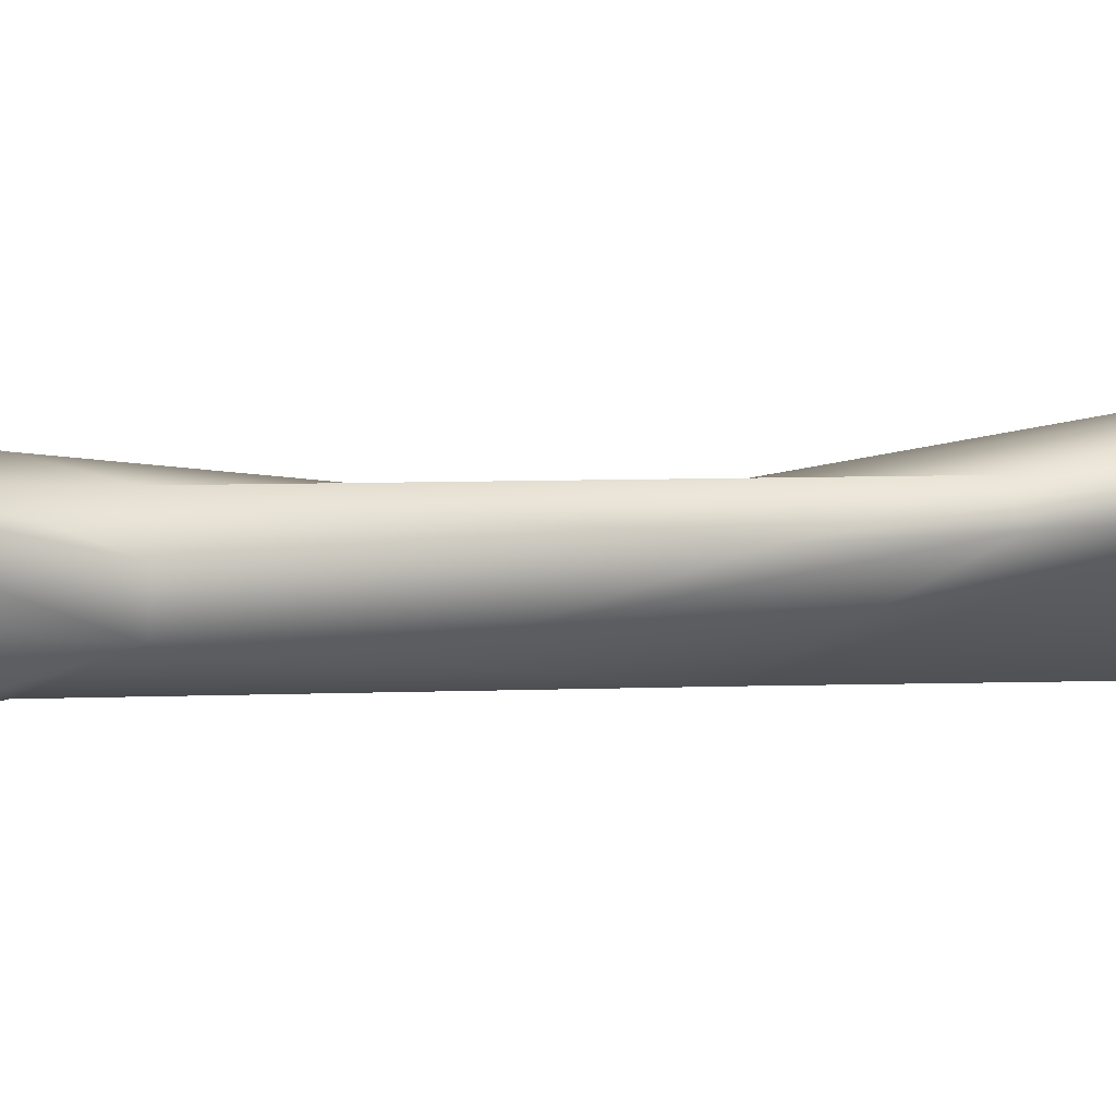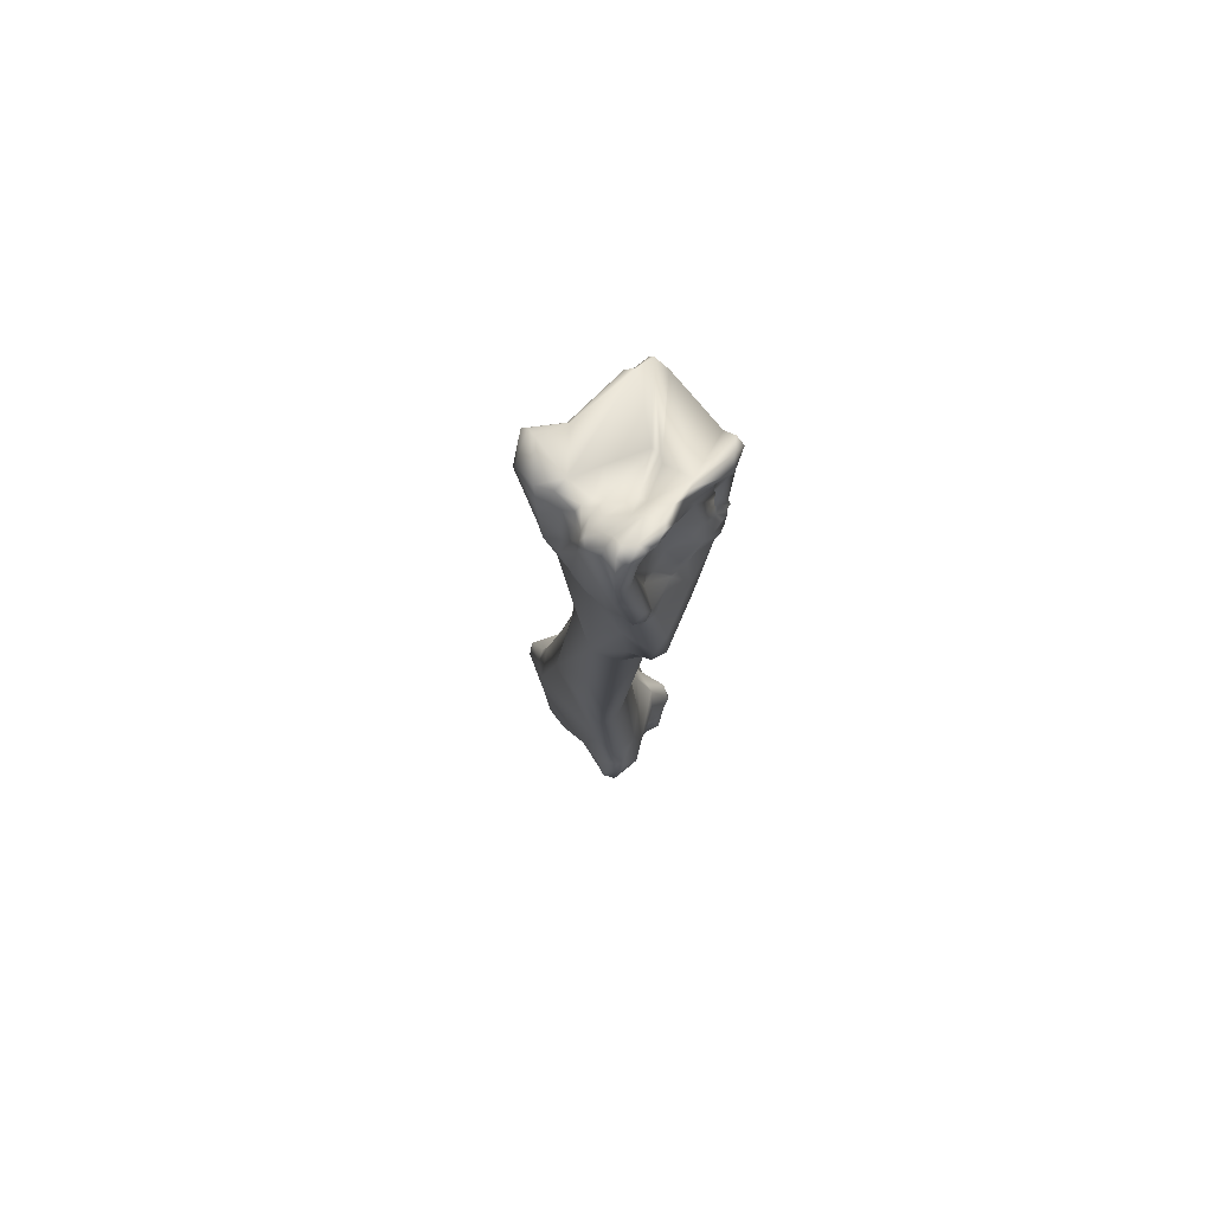
<metadata>
{"format":"obj","ext":"obj","renderer":"f3d","projection":"perspective","resolution":1024,"background":"white","views":[{"elev":30.6,"azim":-101.8,"up":"+Z"},{"elev":68.3,"azim":-58.7,"up":"+Y"}]}
</metadata>
<code>
o metacarpal4_rvs
v 0.000917 -0.09287 -0.02378
v 0.003673 -0.08967 -0.02447
v 0.003089 -0.09559 -0.0258
v 0.002847 -0.09711 -0.0258
v 0.000118 -0.09528 -0.02316
v 0.001074 -0.08904 -0.02349
v 1.1e-05 -0.09294 -0.02395
v 0.002468 -0.087 -0.02356
v 0.000324 -0.08555 -0.02281
v 0.004349 -0.08821 -0.02431
v 0.003809 -0.08753 -0.02412
v 0.005001 -0.09277 -0.02503
v 0.005302 -0.09034 -0.02451
v 0.003605 -0.09702 -0.02586
v 0.003136 -0.09828 -0.02555
v 0.002481 -0.0981 -0.02532
v -0.001101 -0.09674 -0.02461
v -0.000315 -0.09489 -0.02433
v -0.000335 -0.09874 -0.02434
v 0.000246 -0.09832 -0.0238
v 0.002015 -0.09901 -0.02485
v -0.001928 -0.08727 -0.02547
v -0.002426 -0.08546 -0.02498
v -0.001607 -0.09012 -0.02471
v 0.003728 -0.08705 -0.02343
v 0.00145 -0.08622 -0.0217
v 0.002271 -0.0868 -0.02261
v -0.003139 -0.08324 -0.02352
v -0.000852 -0.08119 -0.02058
v 0.000659 -0.08484 -0.02064
v 0.005123 -0.08915 -0.02305
v 0.005373 -0.08979 -0.02381
v 0.004328 -0.09659 -0.02564
v 0.005591 -0.09172 -0.02453
v 0.003829 -0.09809 -0.02546
v 0.003286 -0.09925 -0.02497
v -0.001901 -0.09548 -0.02437
v -0.00192 -0.0986 -0.02279
v 0.000411 -0.09935 -0.02449
v 0.001264 -0.09939 -0.02474
v 0.002097 -0.09973 -0.02421
v -0.002964 -0.08687 -0.025
v -0.003787 -0.0847 -0.02358
v -0.002859 -0.09051 -0.02402
v 0.002095 -0.08697 -0.02158
v -0.004222 -0.07882 -0.0223
v -0.002657 -0.07264 -0.01989
v -0.002722 -0.06997 -0.01791
v -0.000547 -0.08108 -0.01888
v 0.001943 -0.09164 -0.01777
v 0.005967 -0.09212 -0.02222
v 0.005667 -0.09085 -0.02371
v 0.005623 -0.09683 -0.02227
v 0.003226 -0.09988 -0.02385
v 0.002742 -0.09996 -0.02417
v -0.004289 -0.08887 -0.02302
v -0.003661 -0.09594 -0.02284
v 0.001972 -0.1004 -0.02324
v -0.000406 -0.1004 -0.02191
v -0.002485 -0.09967 -0.01983
v -0.004085 -0.09694 -0.02128
v -0.005068 -0.08359 -0.02245
v -0.004244 -0.06096 -0.01725
v -0.005743 -0.06074 -0.01787
v -0.007171 -0.06095 -0.01803
v -0.008423 -0.06778 -0.01864
v -0.003563 -0.08295 -0.01451
v -0.001169 -0.08393 -0.01598
v -0.004097 -0.06076 -0.01553
v -0.00408 -0.06104 -0.01643
v -0.005457 -0.06833 -0.01454
v 0.001651 -0.09212 -0.01495
v 0.002505 -0.09595 -0.01694
v 0.004645 -0.09654 -0.01956
v 0.001009 -0.0888 -0.01471
v -0.000111 -0.08716 -0.01572
v 0.005443 -0.09708 -0.02131
v 0.004764 -0.09822 -0.02106
v 0.00309 -0.1002 -0.02269
v -0.005475 -0.09334 -0.01729
v -0.006456 -0.08983 -0.01764
v -0.007792 -0.08165 -0.01577
v 0.001772 -0.1004 -0.02127
v -0.002872 -0.09954 -0.01884
v 0.001707 -0.1003 -0.0194
v -0.00233 -0.09975 -0.01866
v -0.004516 -0.09685 -0.01646
v -0.004965 -0.0961 -0.01657
v -0.005289 -0.05782 -0.01781
v -0.004615 -0.05786 -0.01752
v -0.006141 -0.05432 -0.01689
v -0.00556 -0.05461 -0.01727
v -0.007983 -0.04969 -0.01666
v -0.00996 -0.04978 -0.01578
v -0.008392 -0.07523 -0.0151
v -0.009917 -0.062 -0.01533
v -0.01083 -0.05303 -0.01414
v -0.005379 -0.08497 -0.01378
v -0.004256 -0.08785 -0.01365
v -0.000506 -0.08709 -0.01499
v -0.004183 -0.04625 -0.01248
v -0.004997 -0.05037 -0.01241
v -0.007109 -0.05914 -0.01262
v -0.004178 -0.04907 -0.01438
v -0.004996 -0.05457 -0.0173
v -0.007156 -0.07504 -0.01417
v 0.00177 -0.09345 -0.01523
v 0.001194 -0.09114 -0.01436
v 0.004431 -0.098 -0.02
v 0.001319 -0.0962 -0.01557
v 0.000621 -0.09857 -0.01674
v 0.000388 -0.08966 -0.01387
v 0.002819 -0.09985 -0.02014
v 0.002793 -0.09996 -0.02108
v -0.005507 -0.09389 -0.0161
v -0.006595 -0.09274 -0.01573
v -0.007372 -0.08806 -0.01599
v -0.007304 -0.09113 -0.01553
v -0.007475 -0.08704 -0.01479
v -0.007348 -0.0843 -0.01438
v -0.00172 -0.09899 -0.01692
v -0.002906 -0.09815 -0.01623
v -0.004473 -0.09541 -0.01594
v -0.003111 -0.09543 -0.01614
v -0.00516 -0.0941 -0.01548
v -0.006442 -0.04843 -0.01662
v -0.004777 -0.04845 -0.01702
v -0.007288 -0.04358 -0.01702
v -0.00901 -0.04403 -0.0171
v -0.009994 -0.04423 -0.01664
v -0.007856 -0.07517 -0.01453
v -0.009302 -0.06873 -0.01417
v -0.01126 -0.04822 -0.01127
v -0.01035 -0.05328 -0.01222
v -0.01214 -0.04283 -0.01112
v -0.01226 -0.03902 -0.01325
v -0.00731 -0.08636 -0.01389
v -0.005739 -0.08857 -0.01323
v -0.007064 -0.08678 -0.01355
v -0.002029 -0.09216 -0.01494
v -0.001133 -0.08966 -0.01444
v -0.003778 -0.09053 -0.01435
v -0.003183 -0.04402 -0.01499
v -0.004855 -0.04248 -0.00971
v -0.006204 -0.05039 -0.01117
v -0.008327 -0.05333 -0.01127
v -0.003912 -0.04408 -0.01684
v -0.000763 -0.09368 -0.014
v -0.00065 -0.09163 -0.01407
v -0.000959 -0.09584 -0.01485
v -0.005975 -0.09292 -0.01519
v -0.006922 -0.09209 -0.01521
v -0.007849 -0.08967 -0.01515
v -0.007564 -0.09069 -0.01508
v -0.004364 -0.09235 -0.0149
v -0.001662 -0.09315 -0.0151
v -0.005524 -0.03762 -0.01697
v -0.007418 -0.03936 -0.01773
v -0.00856 -0.03931 -0.01844
v -0.003491 -0.03952 -0.01693
v -0.00939 -0.04187 -0.01768
v -0.01103 -0.04788 -0.009605
v -0.01078 -0.04869 -0.01026
v -0.00979 -0.0485 -0.009818
v -0.01254 -0.03921 -0.01191
v -0.01249 -0.03984 -0.01141
v -0.01164 -0.04122 -0.01001
v -0.01126 -0.04576 -0.009302
v -0.01199 -0.03821 -0.01408
v -0.0116 -0.03857 -0.015
v -0.01257 -0.03786 -0.01336
v -0.007481 -0.08746 -0.01386
v -0.005119 -0.09162 -0.01412
v -0.007511 -0.09011 -0.01419
v -0.001145 -0.09308 -0.01452
v -0.002816 -0.03978 -0.0158
v -0.002604 -0.03963 -0.01085
v -0.001845 -0.03847 -0.01455
v -0.004474 -0.04031 -0.009117
v -0.006911 -0.04491 -0.009182
v -0.005073 -0.04048 -0.009027
v -0.006313 -0.09207 -0.01473
v -0.007402 -0.09071 -0.01458
v -0.007283 -0.03697 -0.01862
v -0.004335 -0.03482 -0.01744
v -0.00926 -0.0387 -0.01867
v -0.01001 -0.03881 -0.01779
v -0.001916 -0.03501 -0.01695
v -0.01165 -0.03682 -0.01633
v -0.01018 -0.04766 -0.009024
v -0.01262 -0.03876 -0.01096
v -0.01362 -0.03324 -0.0117
v -0.01325 -0.03612 -0.0128
v -0.01188 -0.03971 -0.00983
v -0.01229 -0.03941 -0.0104
v -0.01049 -0.04398 -0.008895
v -0.01082 -0.04065 -0.009574
v -0.01246 -0.03736 -0.01423
v -0.01181 -0.03751 -0.01485
v -0.001996 -0.03712 -0.01578
v -0.003648 -0.03897 -0.009411
v -0.003723 -0.03791 -0.00902
v -0.002268 -0.03727 -0.01102
v -0.001564 -0.03715 -0.0142
v -0.005079 -0.03915 -0.008691
v -0.004493 -0.03904 -0.008758
v -0.007348 -0.0425 -0.00918
v -0.006593 -0.04053 -0.009668
v -0.009708 -0.03786 -0.0188
v -0.008485 -0.03669 -0.01902
v -0.007103 -0.03555 -0.01871
v -0.006805 -0.03139 -0.01793
v -0.002892 -0.03027 -0.01666
v -0.002136 -0.03112 -0.01648
v -0.006984 -0.03258 -0.01839
v -0.01053 -0.03792 -0.01773
v -0.001767 -0.03486 -0.0163
v -0.001098 -0.03168 -0.01637
v -0.01265 -0.03609 -0.01422
v -0.01188 -0.03556 -0.01652
v -0.0124 -0.03504 -0.01509
v -0.01306 -0.0378 -0.009834
v -0.0136 -0.03456 -0.01057
v -0.01363 -0.03265 -0.01074
v -0.01316 -0.03136 -0.01341
v -0.01324 -0.03011 -0.01184
v -0.01107 -0.03942 -0.009712
v -0.01217 -0.03867 -0.0095
v -0.008387 -0.04053 -0.01002
v -0.001852 -0.03463 -0.01558
v -0.002 -0.03452 -0.01481
v -0.004399 -0.03809 -0.008722
v -0.004138 -0.03673 -0.008682
v -0.00472 -0.03668 -0.008698
v -0.004659 -0.03723 -0.008567
v -0.002389 -0.03465 -0.0115
v -0.002906 -0.03416 -0.01037
v -0.00322 -0.03451 -0.009227
v -0.004395 -0.03616 -0.008788
v -0.005969 -0.03741 -0.008736
v -0.007073 -0.03656 -0.0088
v -0.007038 -0.04082 -0.009718
v -0.009991 -0.03315 -0.01958
v -0.008255 -0.03279 -0.0201
v -0.008326 -0.0349 -0.01963
v -0.00708 -0.03052 -0.01755
v -0.008528 -0.03118 -0.01989
v -0.008738 -0.0301 -0.01926
v -0.002688 -0.02954 -0.01588
v -0.01197 -0.03248 -0.01668
v -0.001354 -0.03325 -0.01608
v -0.001027 -0.03099 -0.01605
v -0.000757 -0.03197 -0.01583
v -0.01215 -0.03366 -0.01507
v -0.01227 -0.03233 -0.01504
v -0.0126 -0.03173 -0.01403
v -0.01239 -0.03675 -0.009392
v -0.01295 -0.03266 -0.01014
v -0.01323 -0.02958 -0.01024
v -0.0128 -0.02961 -0.01183
v -0.0132 -0.02912 -0.01091
v -0.01313 -0.03028 -0.0129
v -0.01281 -0.03078 -0.01349
v -0.01052 -0.03794 -0.01062
v -0.01149 -0.03834 -0.009614
v -0.01194 -0.03741 -0.009285
v -0.00767 -0.03956 -0.00985
v -0.009334 -0.03866 -0.01069
v -0.004991 -0.03565 -0.009009
v -0.005536 -0.03572 -0.008897
v -0.005347 -0.03657 -0.008546
v -0.002398 -0.03208 -0.01045
v -0.001001 -0.03138 -0.01481
v -0.003145 -0.03373 -0.00904
v -0.00257 -0.03215 -0.008977
v -0.004401 -0.03319 -0.008999
v -0.004919 -0.03481 -0.009019
v -0.00635 -0.03553 -0.009005
v -0.007547 -0.03581 -0.009488
v -0.008716 -0.03635 -0.01033
v -0.01046 -0.0316 -0.01906
v -0.00921 -0.02963 -0.01838
v -0.01027 -0.03004 -0.01583
v -0.01142 -0.03038 -0.01724
v -0.001179 -0.03051 -0.01574
v -0.00832 -0.03065 -0.01472
v -0.005777 -0.03124 -0.01312
v -0.01148 -0.03139 -0.0154
v -0.0111 -0.03041 -0.0161
v -0.01198 -0.03126 -0.0142
v -0.01205 -0.03295 -0.01051
v -0.01252 -0.03012 -0.009914
v -0.01261 -0.02881 -0.0101
v -0.01241 -0.02917 -0.01104
v -0.01207 -0.02973 -0.0124
v -0.01224 -0.02903 -0.01167
v -0.01274 -0.02996 -0.01318
v -0.01225 -0.03071 -0.01371
v -0.01014 -0.03667 -0.01068
v -0.01098 -0.037 -0.01036
v -0.00549 -0.03514 -0.009088
v -0.005575 -0.03472 -0.0095
v -0.005638 -0.03398 -0.009737
v -0.005537 -0.03403 -0.009119
v -0.006766 -0.02981 -0.009906
v -0.002625 -0.03137 -0.009523
v -0.005673 -0.03155 -0.01257
v -0.006697 -0.03032 -0.0119
v -0.004077 -0.03273 -0.008725
v -0.003848 -0.03094 -0.008974
v -0.005476 -0.03291 -0.00971
v -0.005358 -0.03247 -0.009341
v -0.006908 -0.03467 -0.00917
v -0.008009 -0.03475 -0.01031
v -0.01033 -0.03059 -0.01418
v -0.0111 -0.03026 -0.01438
v -0.01037 -0.03024 -0.01349
v -0.009653 -0.03033 -0.01243
v -0.008789 -0.03091 -0.01212
v -0.01143 -0.03078 -0.01459
v -0.01076 -0.03173 -0.01053
v -0.009372 -0.03232 -0.01064
v -0.01173 -0.03094 -0.009999
v -0.01212 -0.0291 -0.009676
v -0.01207 -0.02886 -0.01028
v -0.01049 -0.02867 -0.01081
v -0.01144 -0.02958 -0.01286
v -0.0107 -0.02896 -0.01148
v -0.0115 -0.02999 -0.01357
v -0.008714 -0.03379 -0.01064
v -0.005549 -0.0332 -0.009067
v -0.007008 -0.03254 -0.009612
v -0.007594 -0.02944 -0.009642
v -0.008932 -0.0294 -0.009988
v -0.009176 -0.03009 -0.01141
v -0.005509 -0.03188 -0.00909
v -0.007635 -0.03103 -0.009558
v -0.01035 -0.03104 -0.01022
v -0.01134 -0.03038 -0.009777
v -0.01096 -0.02932 -0.009394
v -0.01001 -0.0292 -0.009319
v -0.008585 -0.03125 -0.009587
v -0.0116 -0.02915 -0.009453
v -0.01084 -0.02833 -0.009342
v -0.01024 -0.02843 -0.009685
v -0.008112 -0.02997 -0.009734
v -0.00925 -0.02996 -0.009359
f 1 2 3
f 3 4 1
f 1 4 5
f 6 2 1
f 1 5 7
f 6 1 7
f 8 2 9
f 10 2 11
f 6 9 2
f 2 12 3
f 8 11 2
f 13 2 10
f 12 2 13
f 4 3 14
f 3 12 14
f 15 16 4
f 15 4 14
f 4 16 5
f 5 17 18
f 5 19 17
f 18 7 5
f 20 19 5
f 16 21 5
f 5 21 20
f 22 23 6
f 24 6 7
f 6 24 22
f 9 6 23
f 7 18 24
f 25 11 8
f 9 26 8
f 26 27 8
f 25 8 27
f 9 23 28
f 28 29 9
f 9 30 26
f 29 30 9
f 31 10 25
f 11 25 10
f 32 13 10
f 32 10 31
f 14 12 33
f 12 13 34
f 12 34 33
f 13 32 34
f 35 14 33
f 15 14 35
f 36 15 35
f 36 16 15
f 36 21 16
f 18 17 37
f 17 38 37
f 17 19 38
f 24 18 37
f 19 39 38
f 20 39 19
f 20 40 39
f 21 40 20
f 41 21 36
f 21 41 40
f 22 42 23
f 22 24 42
f 23 43 28
f 42 43 23
f 44 42 24
f 37 44 24
f 25 27 45
f 25 45 31
f 26 30 45
f 26 45 27
f 28 46 29
f 28 43 46
f 29 46 47
f 47 48 29
f 48 49 29
f 29 49 30
f 30 49 50
f 30 50 45
f 51 52 31
f 52 32 31
f 31 45 50
f 51 31 50
f 52 34 32
f 53 33 34
f 35 33 53
f 34 52 53
f 35 53 36
f 54 36 53
f 55 36 54
f 41 36 55
f 56 37 57
f 37 56 44
f 38 57 37
f 38 58 59
f 59 60 38
f 38 61 57
f 38 60 61
f 39 58 38
f 40 58 39
f 41 58 40
f 58 41 55
f 42 56 43
f 56 42 44
f 46 43 62
f 56 62 43
f 46 63 47
f 46 64 63
f 64 46 65
f 46 66 65
f 62 66 46
f 47 63 48
f 48 67 68
f 69 48 70
f 63 70 48
f 68 49 48
f 48 69 71
f 67 48 71
f 49 68 50
f 72 73 50
f 74 50 73
f 50 75 72
f 76 75 50
f 51 50 74
f 68 76 50
f 77 51 74
f 51 53 52
f 51 77 53
f 77 78 53
f 54 53 78
f 58 54 79
f 79 54 78
f 55 54 58
f 80 81 56
f 56 57 61
f 56 82 62
f 61 80 56
f 56 81 82
f 79 83 58
f 83 59 58
f 60 59 84
f 85 86 59
f 86 84 59
f 59 83 85
f 61 60 84
f 61 87 88
f 84 87 61
f 61 88 80
f 66 62 82
f 64 89 63
f 89 90 63
f 70 63 90
f 91 64 65
f 91 92 64
f 92 89 64
f 93 91 65
f 93 65 94
f 66 94 65
f 95 96 66
f 94 66 97
f 96 97 66
f 66 82 95
f 67 71 98
f 98 99 67
f 99 68 67
f 68 99 100
f 68 100 76
f 101 69 70
f 69 101 102
f 69 102 103
f 69 103 71
f 70 104 101
f 105 104 70
f 70 90 105
f 71 103 106
f 71 106 98
f 107 72 108
f 75 108 72
f 72 107 73
f 109 74 73
f 73 107 110
f 109 73 111
f 110 111 73
f 74 109 77
f 100 75 76
f 112 108 75
f 75 100 112
f 78 77 109
f 113 114 78
f 113 78 109
f 79 78 114
f 83 79 114
f 115 80 88
f 116 80 115
f 116 81 80
f 82 81 117
f 116 118 81
f 118 117 81
f 119 82 117
f 120 95 82
f 120 82 119
f 85 83 114
f 84 86 87
f 113 111 85
f 85 111 121
f 121 86 85
f 85 114 113
f 86 121 122
f 86 122 87
f 87 123 88
f 124 87 122
f 87 124 123
f 123 125 88
f 115 88 125
f 92 105 89
f 89 105 90
f 126 91 93
f 91 126 127
f 91 127 92
f 92 127 105
f 93 128 126
f 93 129 128
f 93 94 130
f 93 130 129
f 130 94 97
f 131 132 95
f 95 120 131
f 96 95 132
f 97 96 132
f 133 97 134
f 134 97 132
f 135 97 133
f 136 97 135
f 130 97 136
f 137 98 120
f 106 120 98
f 98 138 99
f 138 98 139
f 137 139 98
f 140 141 99
f 140 99 142
f 142 99 138
f 141 100 99
f 112 100 141
f 104 143 101
f 143 144 101
f 102 101 144
f 145 103 102
f 144 145 102
f 103 145 146
f 146 106 103
f 127 104 105
f 143 104 147
f 104 127 147
f 131 120 106
f 106 132 131
f 106 146 132
f 108 148 107
f 107 148 110
f 149 108 112
f 148 108 149
f 109 111 113
f 150 110 148
f 110 150 111
f 111 150 122
f 111 122 121
f 112 141 149
f 116 115 151
f 115 125 151
f 116 151 152
f 118 116 152
f 118 153 117
f 117 153 119
f 153 118 154
f 118 152 154
f 119 153 137
f 137 120 119
f 124 122 150
f 124 155 123
f 155 125 123
f 156 155 124
f 156 124 150
f 151 125 155
f 126 147 127
f 126 128 147
f 157 128 158
f 128 159 158
f 128 157 160
f 128 160 147
f 128 129 159
f 129 130 161
f 129 161 159
f 130 136 161
f 134 132 146
f 135 133 162
f 163 162 133
f 134 163 133
f 146 164 134
f 163 134 164
f 165 135 166
f 166 135 167
f 168 167 135
f 168 135 162
f 136 135 165
f 169 170 136
f 136 165 171
f 136 171 169
f 161 136 170
f 172 137 153
f 139 137 172
f 173 138 174
f 138 173 142
f 139 174 138
f 139 172 174
f 140 142 156
f 140 156 175
f 149 141 140
f 149 140 175
f 142 173 155
f 155 156 142
f 147 176 143
f 177 143 178
f 177 179 143
f 179 144 143
f 178 143 176
f 180 145 144
f 181 144 179
f 144 181 180
f 145 180 164
f 164 146 145
f 160 176 147
f 175 150 148
f 175 148 149
f 156 150 175
f 151 155 182
f 151 182 152
f 152 182 183
f 154 152 183
f 174 172 153
f 174 153 183
f 153 154 183
f 155 173 182
f 158 184 157
f 157 184 185
f 185 160 157
f 159 186 158
f 186 184 158
f 161 187 159
f 186 159 187
f 188 160 185
f 176 160 188
f 161 170 189
f 189 187 161
f 162 163 190
f 162 190 168
f 163 164 190
f 190 164 180
f 191 165 166
f 192 193 165
f 192 165 191
f 193 171 165
f 166 167 191
f 194 195 167
f 168 196 167
f 167 197 194
f 167 195 191
f 197 167 196
f 190 196 168
f 169 171 198
f 198 199 169
f 199 170 169
f 199 189 170
f 193 198 171
f 173 174 183
f 173 183 182
f 178 176 200
f 176 188 200
f 201 177 202
f 203 177 204
f 177 178 204
f 203 202 177
f 179 177 201
f 204 178 200
f 179 205 181
f 179 201 206
f 206 205 179
f 207 180 181
f 190 180 207
f 208 207 181
f 205 208 181
f 186 209 184
f 210 184 209
f 185 184 211
f 184 210 211
f 185 212 213
f 213 214 185
f 214 188 185
f 185 211 215
f 215 212 185
f 209 186 216
f 186 187 216
f 216 187 189
f 217 200 188
f 214 218 188
f 188 218 217
f 199 219 189
f 220 189 221
f 189 219 221
f 189 220 216
f 207 196 190
f 191 195 222
f 223 191 222
f 223 192 191
f 223 224 192
f 192 225 193
f 192 226 225
f 224 226 192
f 198 193 219
f 193 225 219
f 194 227 228
f 197 227 194
f 228 195 194
f 228 222 195
f 197 196 207
f 197 229 227
f 229 197 207
f 198 219 199
f 230 200 217
f 230 231 200
f 204 200 231
f 201 202 232
f 201 232 206
f 203 233 202
f 202 233 234
f 235 202 234
f 202 235 232
f 203 231 236
f 204 231 203
f 236 237 203
f 237 238 203
f 239 203 238
f 203 239 233
f 206 240 205
f 240 241 205
f 205 241 208
f 206 232 240
f 242 207 208
f 242 229 207
f 241 242 208
f 243 209 216
f 244 209 243
f 245 209 244
f 210 209 245
f 210 245 211
f 215 211 245
f 212 246 213
f 215 247 212
f 248 212 247
f 248 246 212
f 246 249 213
f 213 249 214
f 214 249 218
f 247 215 244
f 244 215 245
f 250 216 220
f 243 216 250
f 217 251 230
f 218 251 217
f 252 218 249
f 253 230 218
f 230 251 218
f 252 253 218
f 221 219 225
f 221 254 220
f 250 220 255
f 220 254 255
f 221 225 256
f 221 256 254
f 223 222 257
f 222 228 257
f 223 258 224
f 257 258 223
f 259 224 258
f 260 226 224
f 260 224 261
f 224 259 261
f 226 262 225
f 263 256 225
f 263 225 262
f 262 226 260
f 264 227 229
f 265 228 227
f 265 227 264
f 228 265 266
f 228 266 257
f 267 229 242
f 268 229 267
f 264 229 268
f 231 230 253
f 236 231 253
f 235 240 232
f 233 239 269
f 233 269 234
f 234 269 270
f 235 234 270
f 271 235 270
f 235 271 240
f 272 237 236
f 236 253 273
f 272 236 273
f 237 274 238
f 275 274 237
f 275 237 272
f 238 274 239
f 276 239 274
f 239 277 269
f 277 239 276
f 240 278 241
f 271 270 240
f 270 278 240
f 278 279 241
f 280 267 241
f 267 242 241
f 280 241 279
f 281 243 250
f 247 243 281
f 244 243 247
f 282 246 248
f 283 246 282
f 283 249 246
f 247 281 248
f 248 281 284
f 248 284 282
f 285 252 249
f 283 286 249
f 249 286 287
f 285 249 287
f 255 288 250
f 289 284 250
f 289 250 288
f 281 250 284
f 285 253 252
f 285 273 253
f 255 254 256
f 256 290 255
f 290 288 255
f 263 290 256
f 257 266 291
f 257 291 258
f 292 258 291
f 259 258 292
f 293 259 292
f 259 293 294
f 259 294 261
f 295 260 296
f 296 260 261
f 262 260 295
f 261 294 296
f 297 263 262
f 297 262 295
f 297 298 263
f 298 290 263
f 268 299 264
f 300 264 299
f 265 264 300
f 265 300 266
f 266 300 291
f 280 268 267
f 268 280 299
f 269 301 270
f 277 301 269
f 302 270 301
f 270 303 302
f 270 304 278
f 270 301 304
f 305 272 273
f 272 306 275
f 305 306 272
f 273 285 307
f 273 307 308
f 273 308 305
f 309 276 274
f 309 274 275
f 309 275 310
f 275 306 310
f 276 303 302
f 302 277 276
f 276 311 303
f 312 311 276
f 312 276 309
f 277 302 301
f 304 313 278
f 313 279 278
f 314 280 279
f 313 314 279
f 280 314 299
f 283 282 284
f 315 286 283
f 283 316 315
f 289 316 283
f 289 283 284
f 285 287 307
f 286 315 317
f 286 317 287
f 317 318 287
f 307 287 319
f 319 287 318
f 320 289 288
f 290 320 288
f 316 289 320
f 298 320 290
f 321 291 322
f 291 299 322
f 291 323 292
f 323 291 321
f 300 299 291
f 292 324 293
f 323 324 292
f 325 293 324
f 293 325 294
f 294 326 296
f 325 326 294
f 297 295 327
f 327 295 328
f 328 295 296
f 296 326 328
f 329 298 297
f 297 327 329
f 316 320 298
f 316 298 329
f 299 314 330
f 299 330 322
f 304 301 302
f 302 311 331
f 331 304 302
f 303 311 302
f 313 304 332
f 332 304 331
f 333 305 334
f 308 335 305
f 335 334 305
f 310 306 305
f 310 305 333
f 308 307 319
f 319 335 308
f 336 309 333
f 309 310 333
f 336 312 309
f 312 331 311
f 331 312 332
f 312 336 337
f 312 337 332
f 314 313 330
f 313 332 330
f 316 329 315
f 315 329 317
f 327 317 329
f 317 327 318
f 327 328 318
f 328 319 318
f 319 328 335
f 321 338 339
f 339 323 321
f 322 338 321
f 338 322 340
f 322 341 340
f 322 332 342
f 342 341 322
f 330 332 322
f 323 339 324
f 343 324 339
f 343 325 324
f 325 343 344
f 325 345 326
f 344 345 325
f 326 335 328
f 335 326 334
f 345 334 326
f 332 337 342
f 346 336 333
f 346 333 334
f 341 334 345
f 334 341 346
f 346 337 336
f 342 337 347
f 347 337 346
f 339 338 343
f 338 340 343
f 340 344 343
f 341 344 340
f 347 341 342
f 344 341 345
f 341 347 346

</code>
